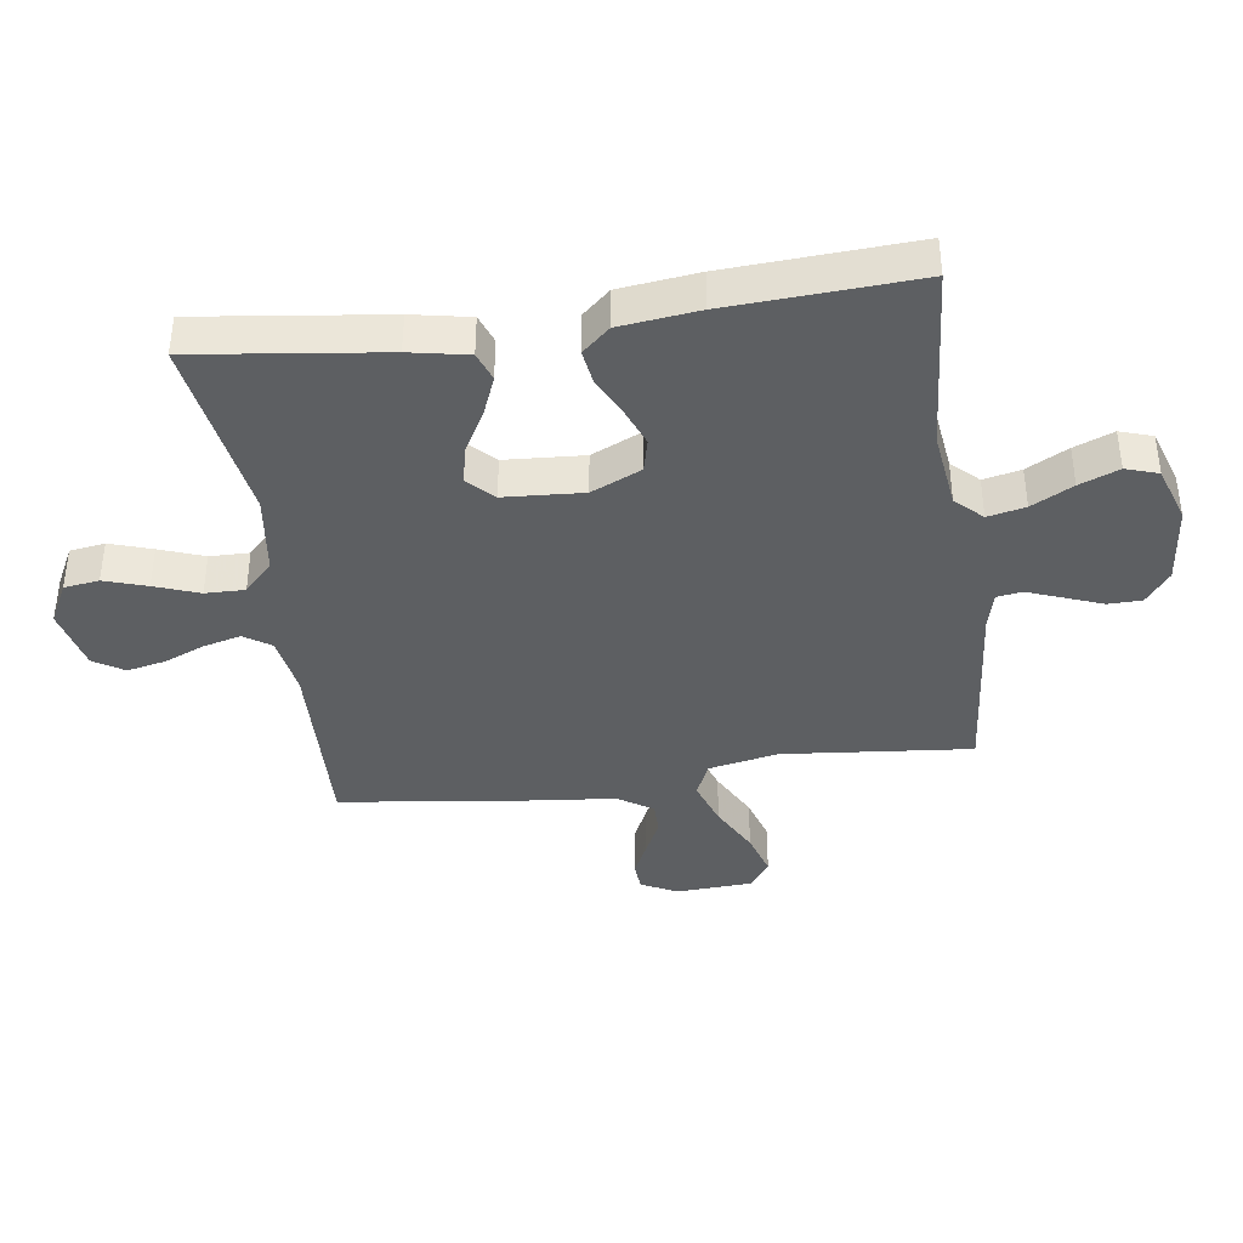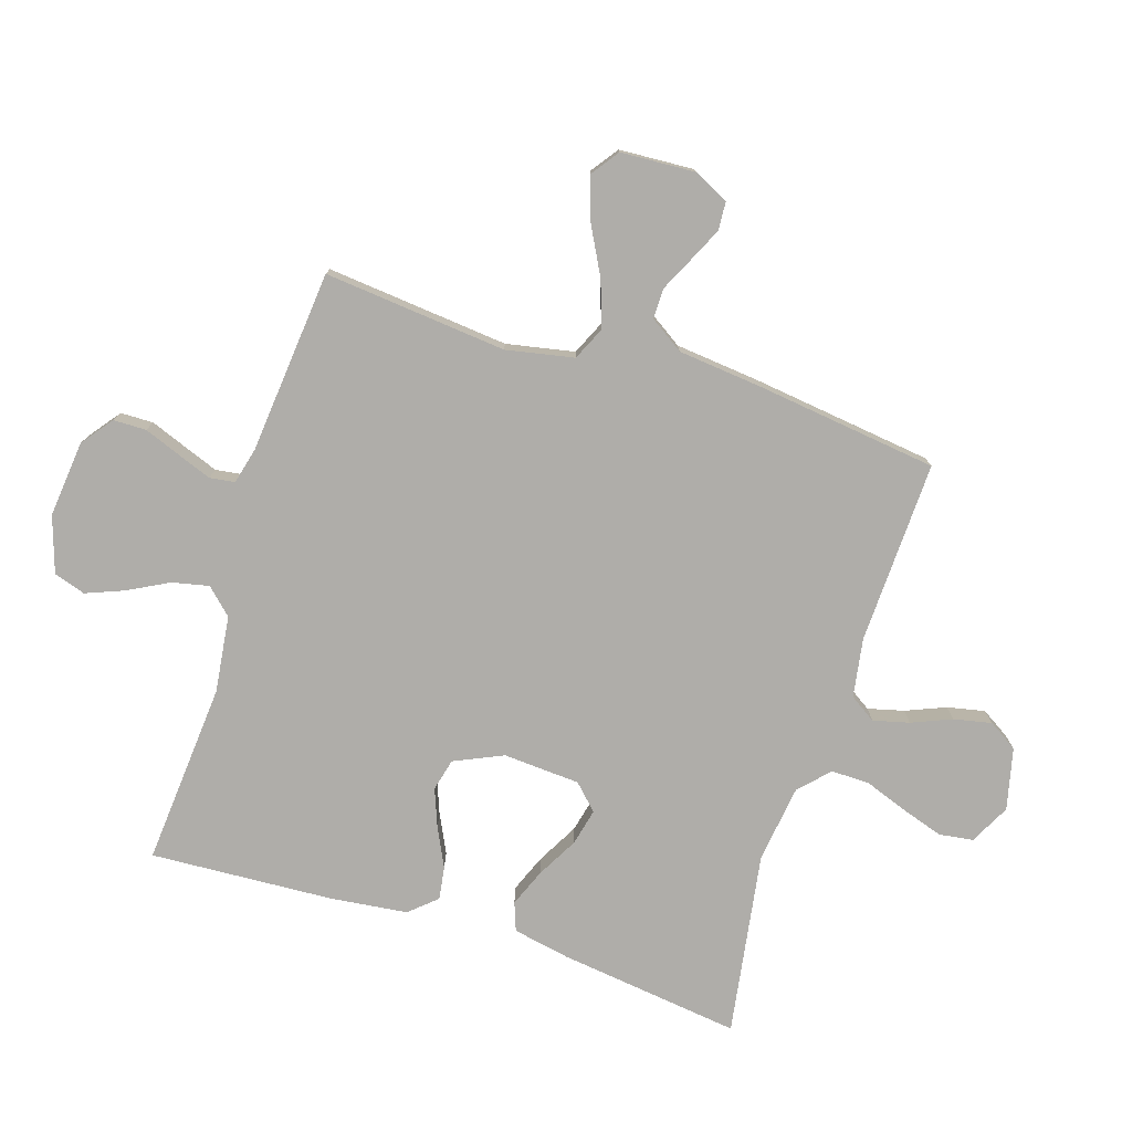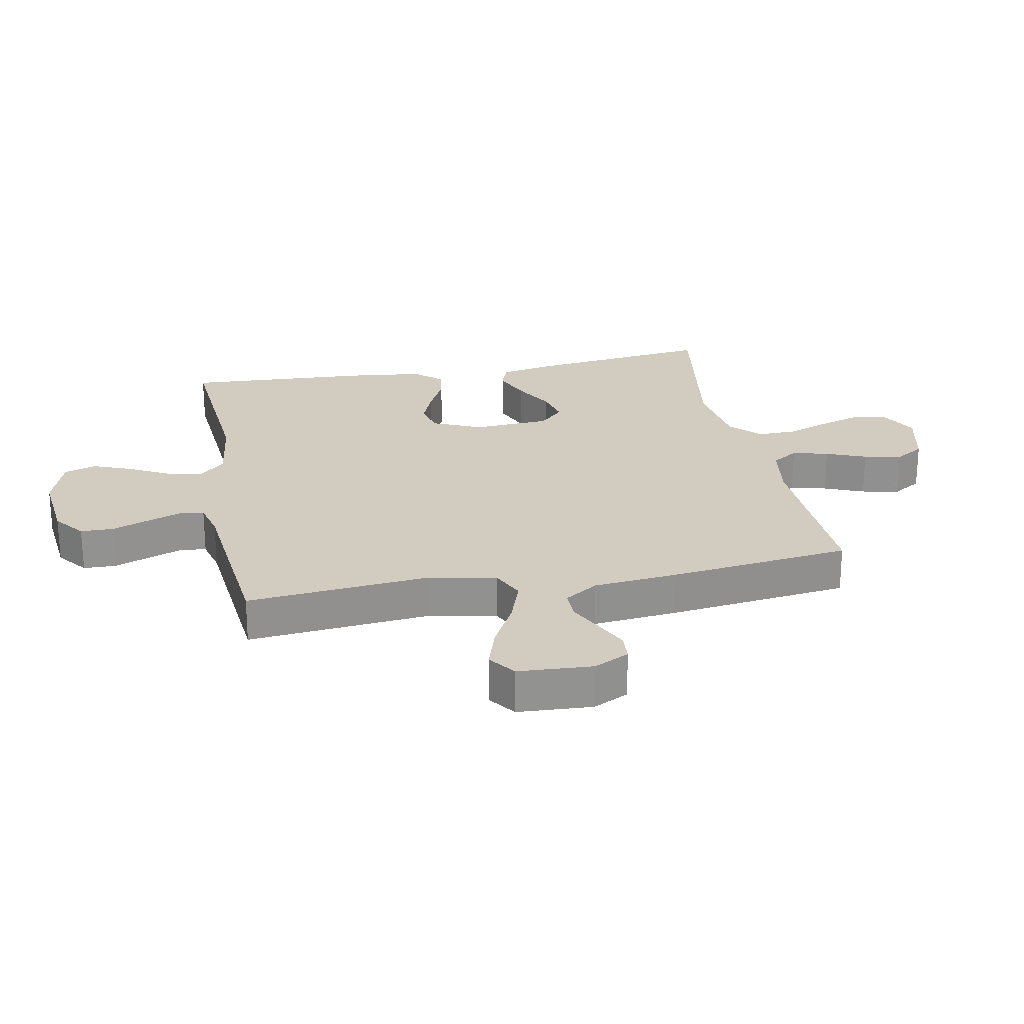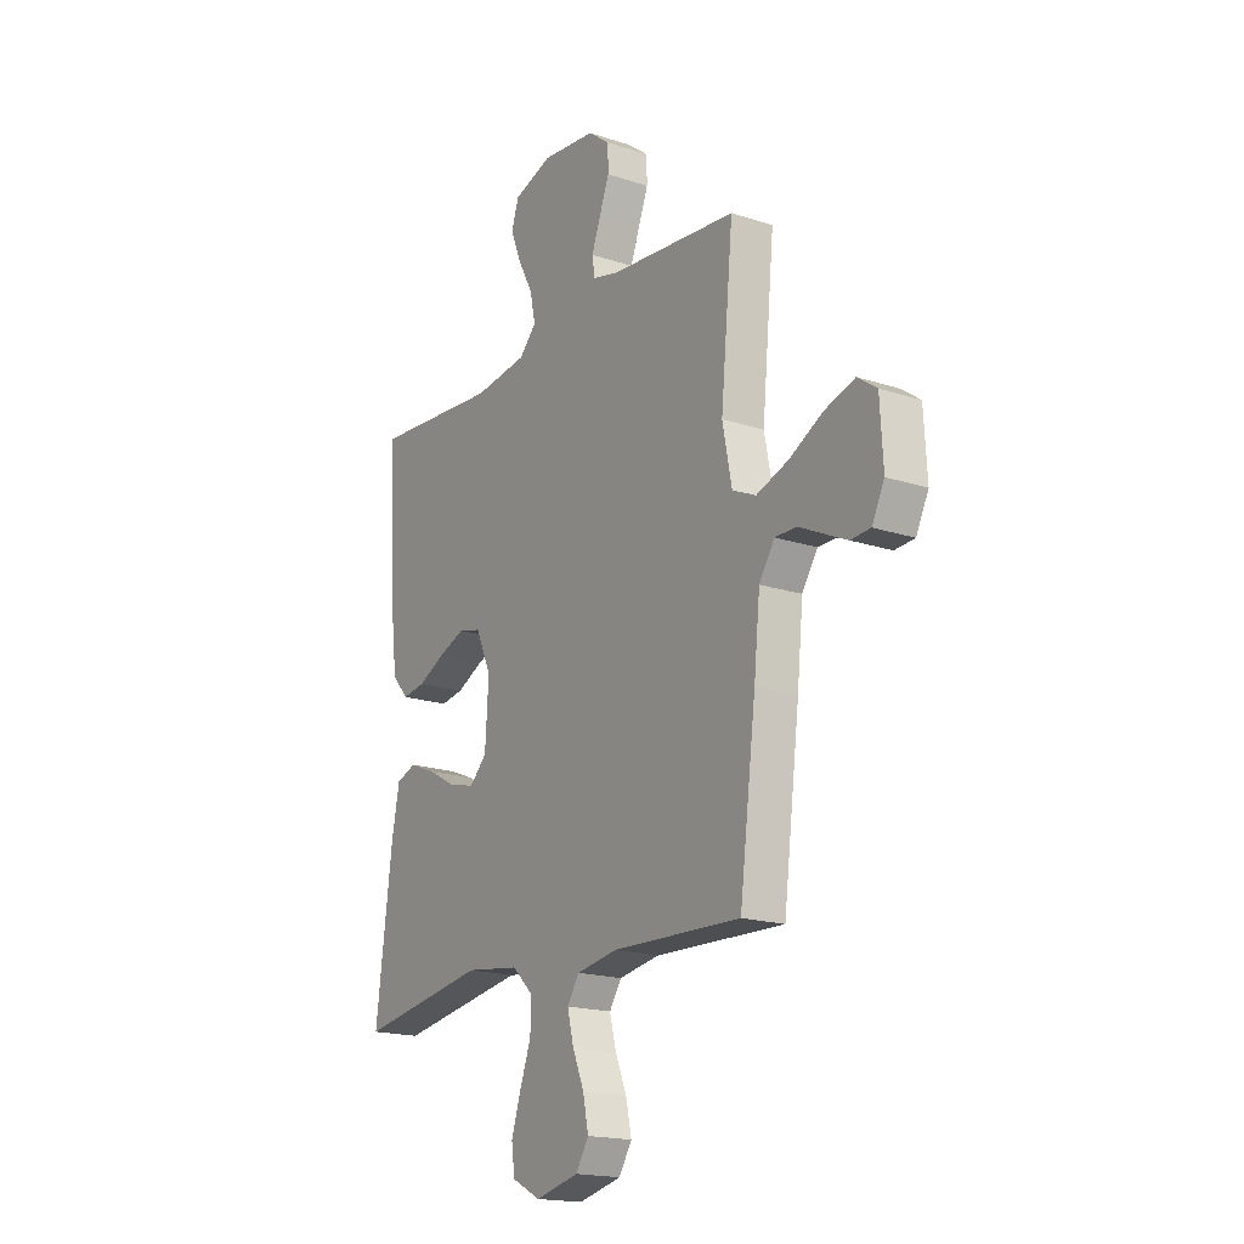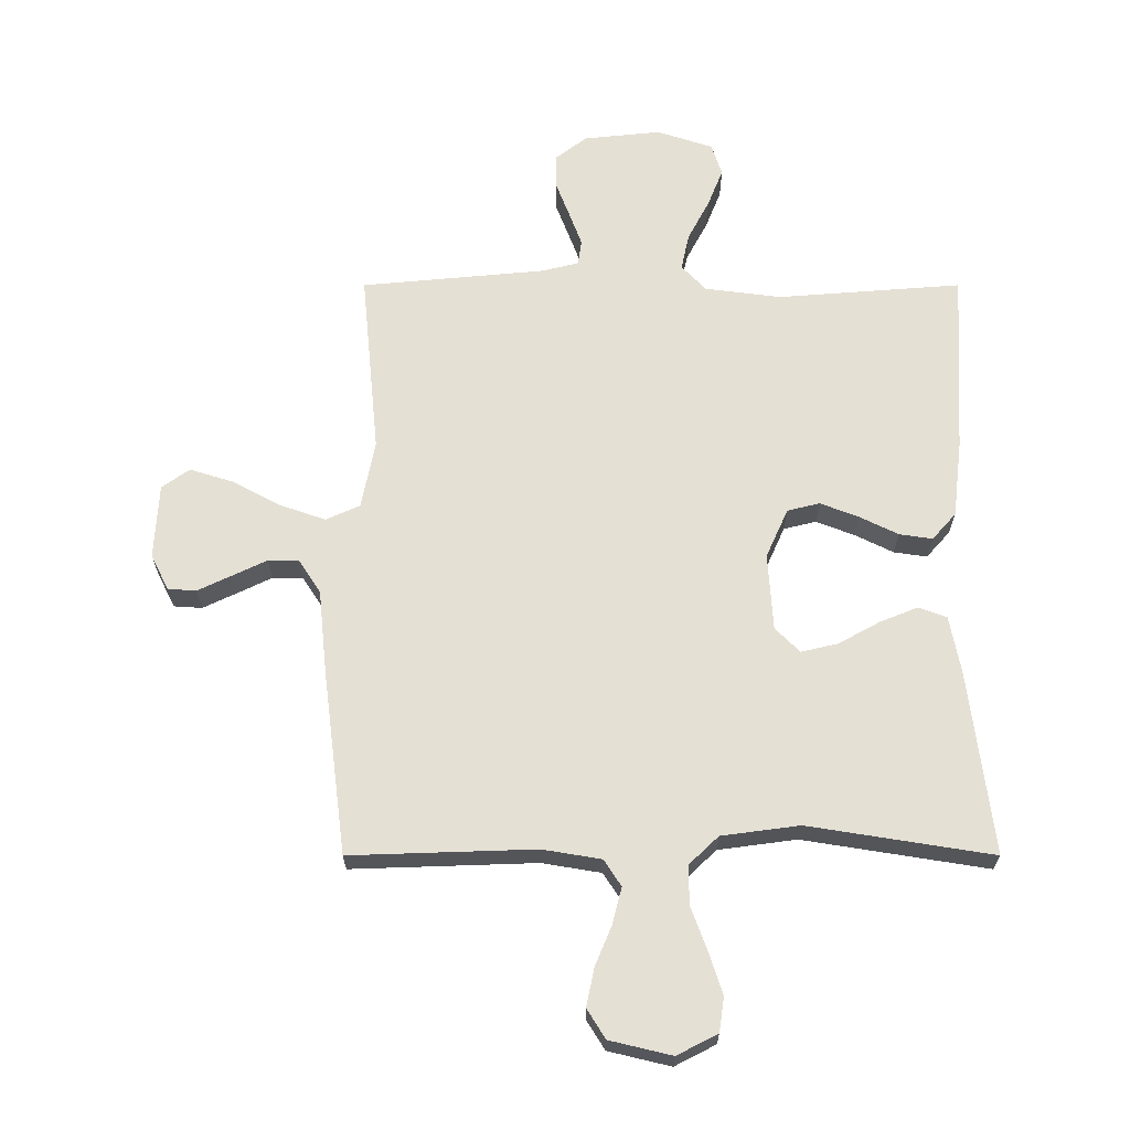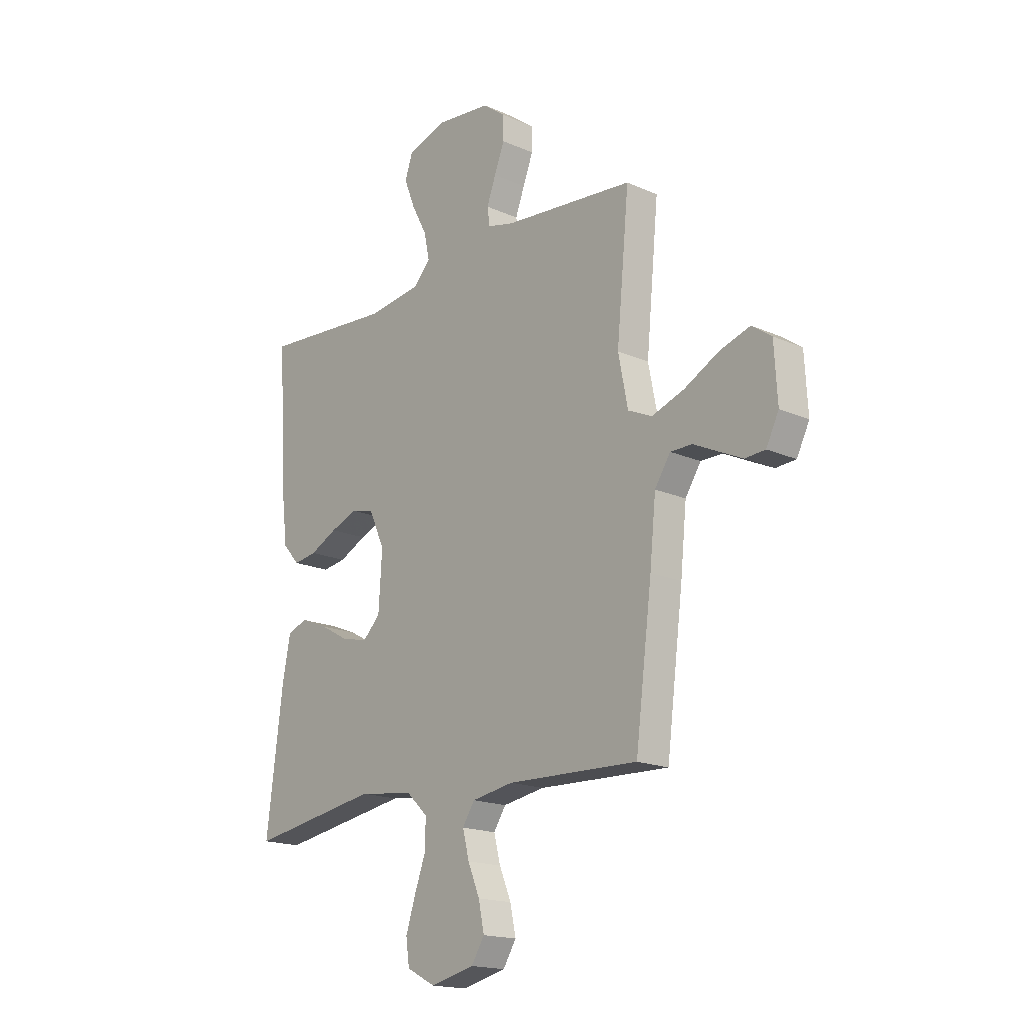
<metadata>
{"format":"obj","ext":"obj","renderer":"f3d","projection":"perspective","resolution":1024,"background":"white","views":[{"elev":-39.5,"azim":-82.0,"up":"+Y"},{"elev":-77.3,"azim":72.3,"up":"+Y"},{"elev":24.1,"azim":79.0,"up":"+Y"},{"elev":-18.2,"azim":57.4,"up":"+Z"},{"elev":65.9,"azim":-180.0,"up":"+Y"},{"elev":-17.6,"azim":48.8,"up":"+Z"}]}
</metadata>
<code>
v 0.5 0.07 0.5
v 0.471 0.07 0.2
v 0.493 0.07 0.089
v 0.548 0.07 0.064
v 0.623 0.07 0.09
v 0.702 0.07 0.132
v 0.772 0.07 0.154
v 0.817 0.07 0.122
v 0.824 0.07 0
v 0.795 0.07 -0.058
v 0.749 0.07 -0.061
v 0.694 0.07 -0.035
v 0.638 0.07 -0.008
v 0.588 0.07 -0.008
v 0.552 0.07 -0.063
v 0.538 0.07 -0.2
v 0.5 0.07 -0.5
v 0.2 0.07 -0.49
v 0.104 0.07 -0.506
v 0.076 0.07 -0.549
v 0.091 0.07 -0.608
v 0.118 0.07 -0.673
v 0.131 0.07 -0.735
v 0.101 0.07 -0.783
v 0 0.07 -0.807
v -0.066 0.07 -0.773
v -0.074 0.07 -0.717
v -0.052 0.07 -0.649
v -0.026 0.07 -0.578
v -0.025 0.07 -0.515
v -0.073 0.07 -0.469
v -0.2 0.07 -0.452
v -0.5 0.07 -0.5
v -0.462 0.07 -0.2
v -0.444 0.07 -0.107
v -0.398 0.07 -0.09
v -0.336 0.07 -0.115
v -0.269 0.07 -0.152
v -0.209 0.07 -0.166
v -0.169 0.07 -0.126
v -0.161 0.07 0
v -0.197 0.07 0.08
v -0.25 0.07 0.093
v -0.312 0.07 0.069
v -0.375 0.07 0.038
v -0.429 0.07 0.03
v -0.468 0.07 0.074
v -0.483 0.07 0.2
v -0.5 0.07 0.5
v -0.2 0.07 0.477
v -0.075 0.07 0.493
v -0.035 0.07 0.535
v -0.048 0.07 0.595
v -0.083 0.07 0.661
v -0.108 0.07 0.724
v -0.091 0.07 0.776
v 0 0.07 0.806
v 0.126 0.07 0.793
v 0.177 0.07 0.754
v 0.178 0.07 0.7
v 0.155 0.07 0.64
v 0.134 0.07 0.584
v 0.14 0.07 0.543
v 0.2 0.07 0.528
v 0.5 0 0.5
v 0.471 0 0.2
v 0.493 0 0.089
v 0.548 0 0.064
v 0.623 0 0.09
v 0.702 0 0.132
v 0.772 0 0.154
v 0.817 0 0.122
v 0.824 0 0
v 0.795 0 -0.058
v 0.749 0 -0.061
v 0.694 0 -0.035
v 0.638 0 -0.008
v 0.588 0 -0.008
v 0.552 0 -0.063
v 0.538 0 -0.2
v 0.5 0 -0.5
v 0.2 0 -0.49
v 0.104 0 -0.506
v 0.076 0 -0.549
v 0.091 0 -0.608
v 0.118 0 -0.673
v 0.131 0 -0.735
v 0.101 0 -0.783
v 0 0 -0.807
v -0.066 0 -0.773
v -0.074 0 -0.717
v -0.052 0 -0.649
v -0.026 0 -0.578
v -0.025 0 -0.515
v -0.073 0 -0.469
v -0.2 0 -0.452
v -0.5 0 -0.5
v -0.462 0 -0.2
v -0.444 0 -0.107
v -0.398 0 -0.09
v -0.336 0 -0.115
v -0.269 0 -0.152
v -0.209 0 -0.166
v -0.169 0 -0.126
v -0.161 0 0
v -0.197 0 0.08
v -0.25 0 0.093
v -0.312 0 0.069
v -0.375 0 0.038
v -0.429 0 0.03
v -0.468 0 0.074
v -0.483 0 0.2
v -0.5 0 0.5
v -0.2 0 0.477
v -0.075 0 0.493
v -0.035 0 0.535
v -0.048 0 0.595
v -0.083 0 0.661
v -0.108 0 0.724
v -0.091 0 0.776
v 0 0 0.806
v 0.126 0 0.793
v 0.177 0 0.754
v 0.178 0 0.7
v 0.155 0 0.64
v 0.134 0 0.584
v 0.14 0 0.543
v 0.2 0 0.528
f 59 60 61
f 58 59 61
f 57 58 61
f 56 57 61
f 55 56 61
f 54 55 61
f 53 54 61
f 52 53 61 62
f 51 52 62 63
f 48 49 50
f 47 48 50
f 46 47 50
f 45 46 50
f 44 45 50
f 43 44 50 51
f 51 63 64
f 43 51 64
f 42 43 64
f 36 37 38
f 35 36 38
f 34 35 38
f 33 34 38
f 32 33 38
f 31 32 38 39
f 30 31 39 40
f 27 28 29
f 26 27 29
f 25 26 29
f 24 25 29
f 23 24 29
f 22 23 29
f 21 22 29
f 20 21 29 30
f 30 40 41
f 20 30 41
f 19 20 41
f 15 16 17 18
f 19 41 42
f 18 19 42
f 15 18 42
f 14 15 42
f 11 12 13
f 10 11 13
f 9 10 13
f 8 9 13
f 7 8 13
f 6 7 13
f 5 6 13
f 42 64 1 2
f 4 5 13 14
f 3 4 14 42
f 2 3 42
f 125 124 123
f 125 123 122
f 125 122 121
f 125 121 120
f 125 120 119
f 125 119 118
f 125 118 117
f 126 125 117 116
f 127 126 116 115
f 114 113 112
f 114 112 111
f 114 111 110
f 114 110 109
f 114 109 108
f 115 114 108 107
f 128 127 115
f 128 115 107
f 128 107 106
f 102 101 100
f 102 100 99
f 102 99 98
f 102 98 97
f 102 97 96
f 103 102 96 95
f 104 103 95 94
f 93 92 91
f 93 91 90
f 93 90 89
f 93 89 88
f 93 88 87
f 93 87 86
f 93 86 85
f 94 93 85 84
f 105 104 94
f 105 94 84
f 105 84 83
f 82 81 80 79
f 106 105 83
f 106 83 82
f 106 82 79
f 106 79 78
f 77 76 75
f 77 75 74
f 77 74 73
f 77 73 72
f 77 72 71
f 77 71 70
f 77 70 69
f 66 65 128 106
f 78 77 69 68
f 106 78 68 67
f 106 67 66
f 1 65 66 2
f 2 66 67 3
f 3 67 68 4
f 4 68 69 5
f 5 69 70 6
f 6 70 71 7
f 7 71 72 8
f 8 72 73 9
f 9 73 74 10
f 10 74 75 11
f 11 75 76 12
f 12 76 77 13
f 13 77 78 14
f 14 78 79 15
f 15 79 80 16
f 16 80 81 17
f 17 81 82 18
f 18 82 83 19
f 19 83 84 20
f 20 84 85 21
f 21 85 86 22
f 22 86 87 23
f 23 87 88 24
f 24 88 89 25
f 25 89 90 26
f 26 90 91 27
f 27 91 92 28
f 28 92 93 29
f 29 93 94 30
f 30 94 95 31
f 31 95 96 32
f 32 96 97 33
f 33 97 98 34
f 34 98 99 35
f 35 99 100 36
f 36 100 101 37
f 37 101 102 38
f 38 102 103 39
f 39 103 104 40
f 40 104 105 41
f 41 105 106 42
f 42 106 107 43
f 43 107 108 44
f 44 108 109 45
f 45 109 110 46
f 46 110 111 47
f 47 111 112 48
f 48 112 113 49
f 49 113 114 50
f 50 114 115 51
f 51 115 116 52
f 52 116 117 53
f 53 117 118 54
f 54 118 119 55
f 55 119 120 56
f 56 120 121 57
f 57 121 122 58
f 58 122 123 59
f 59 123 124 60
f 60 124 125 61
f 61 125 126 62
f 62 126 127 63
f 63 127 128 64
f 64 128 65 1

</code>
